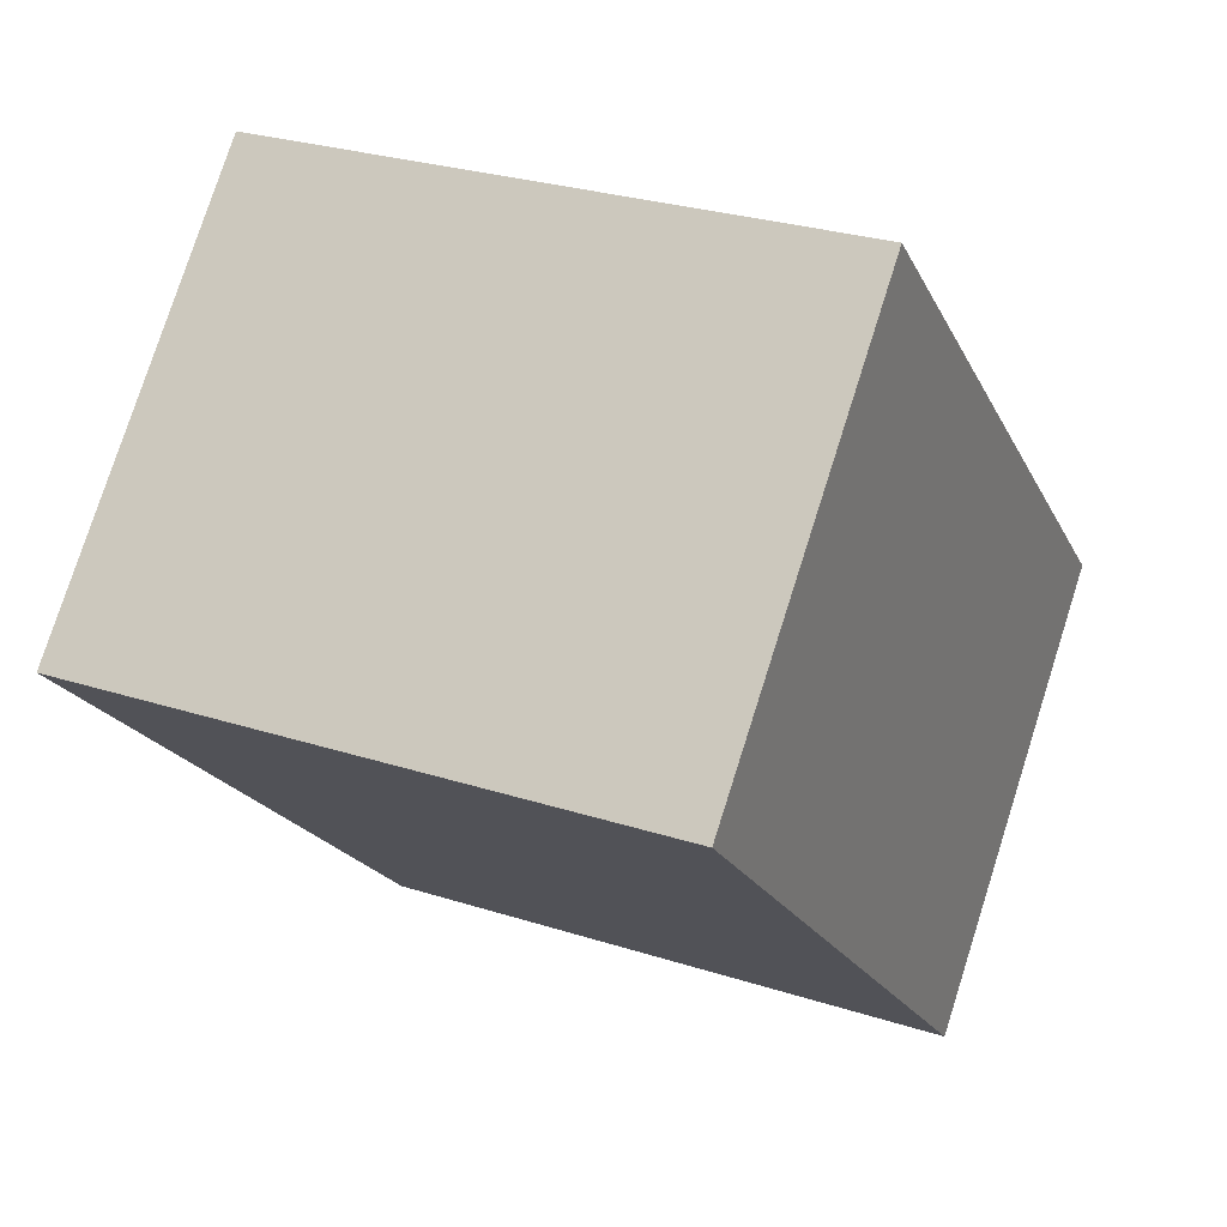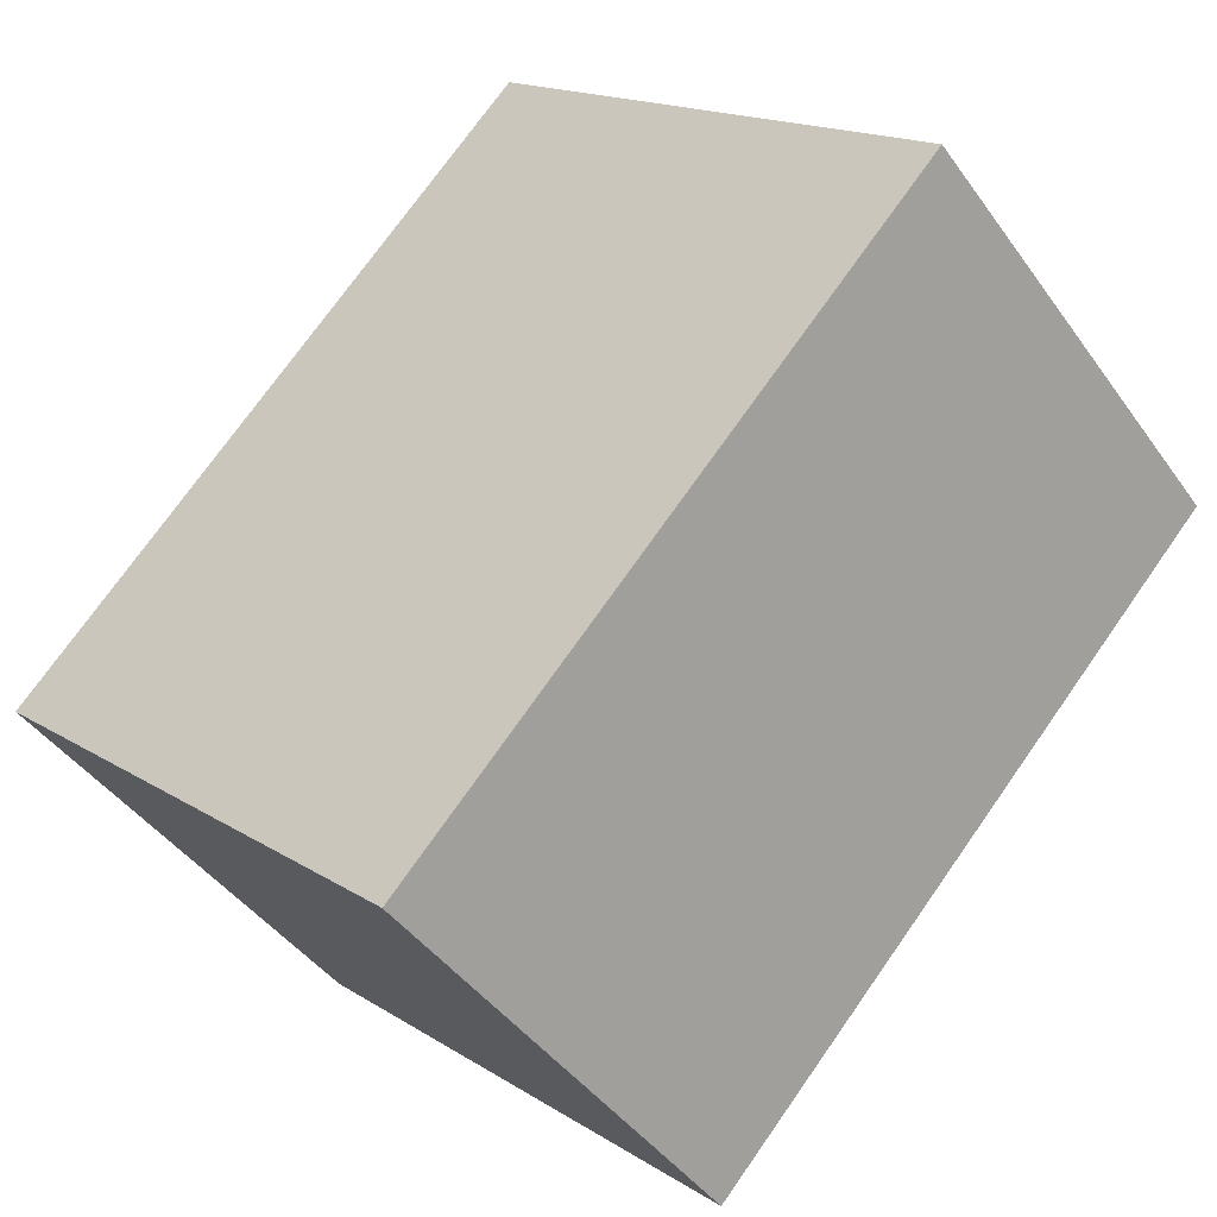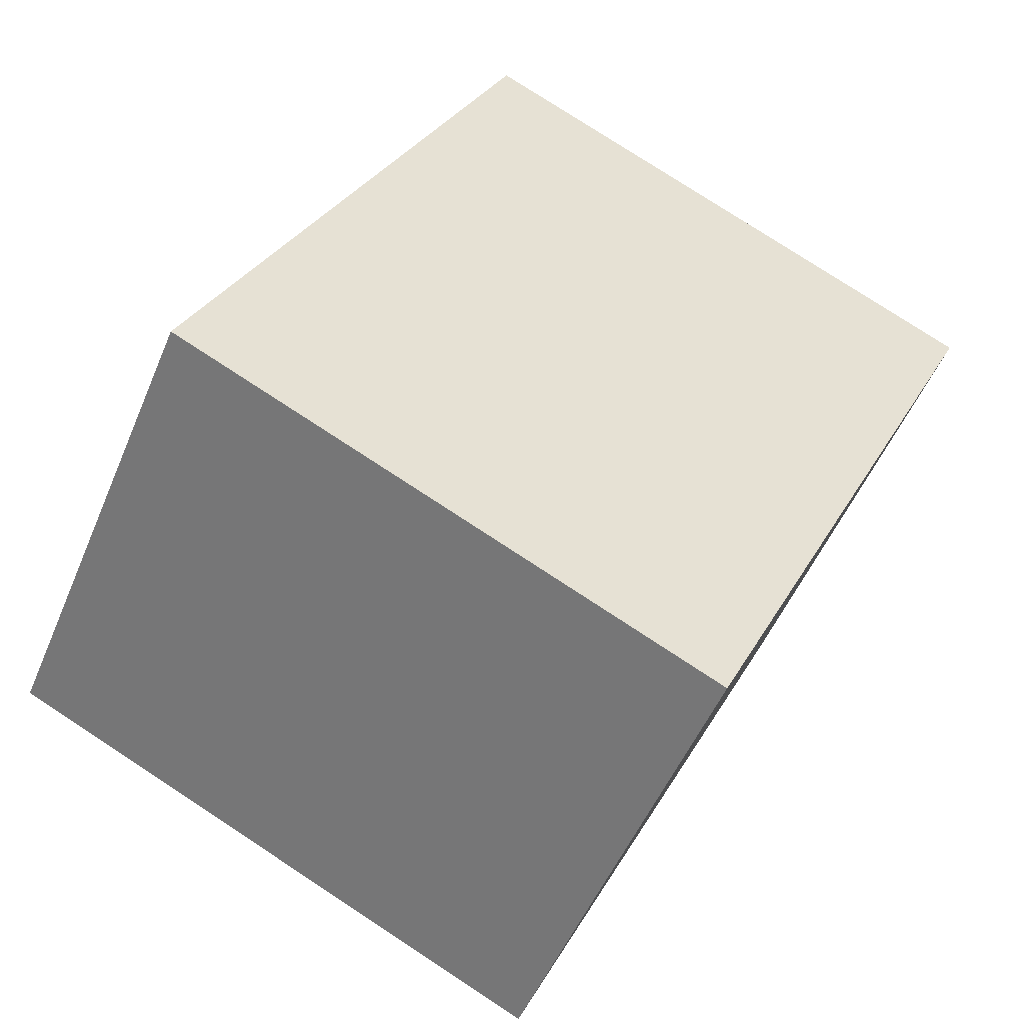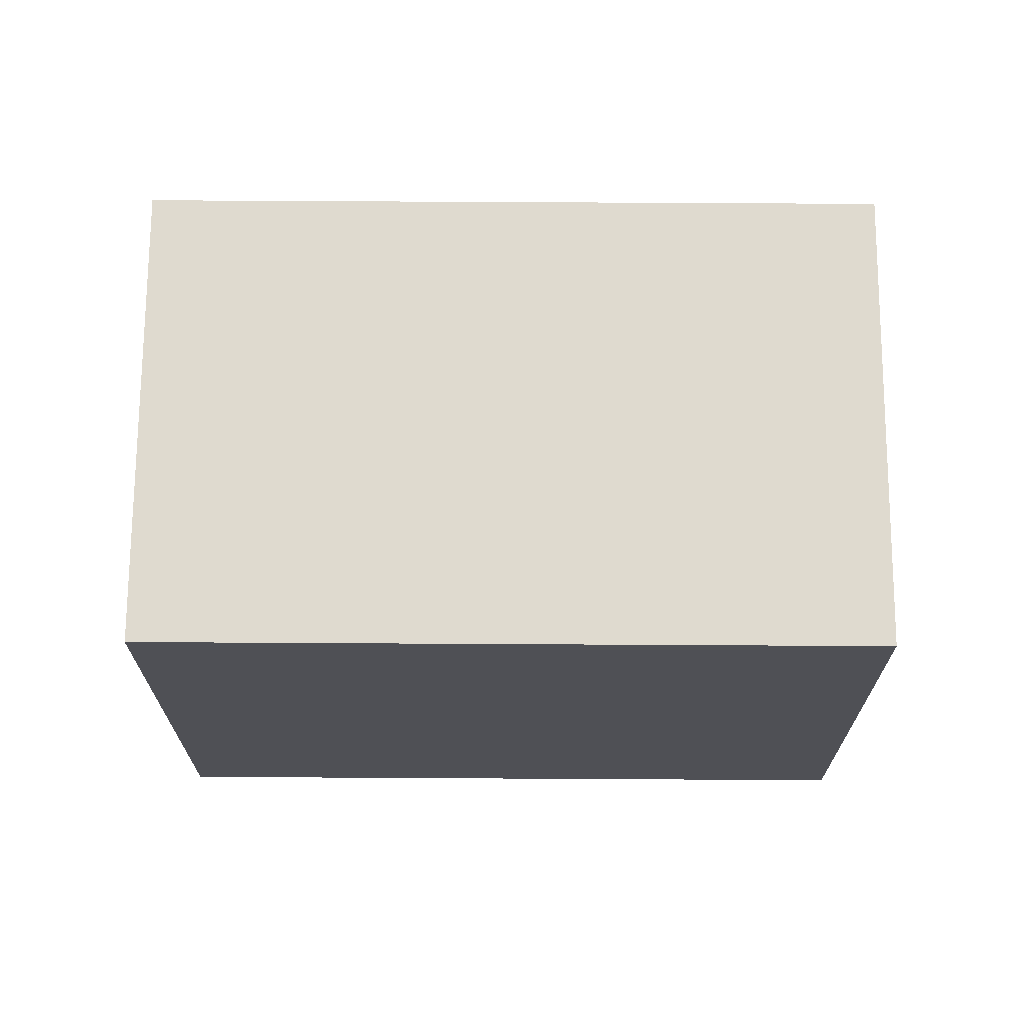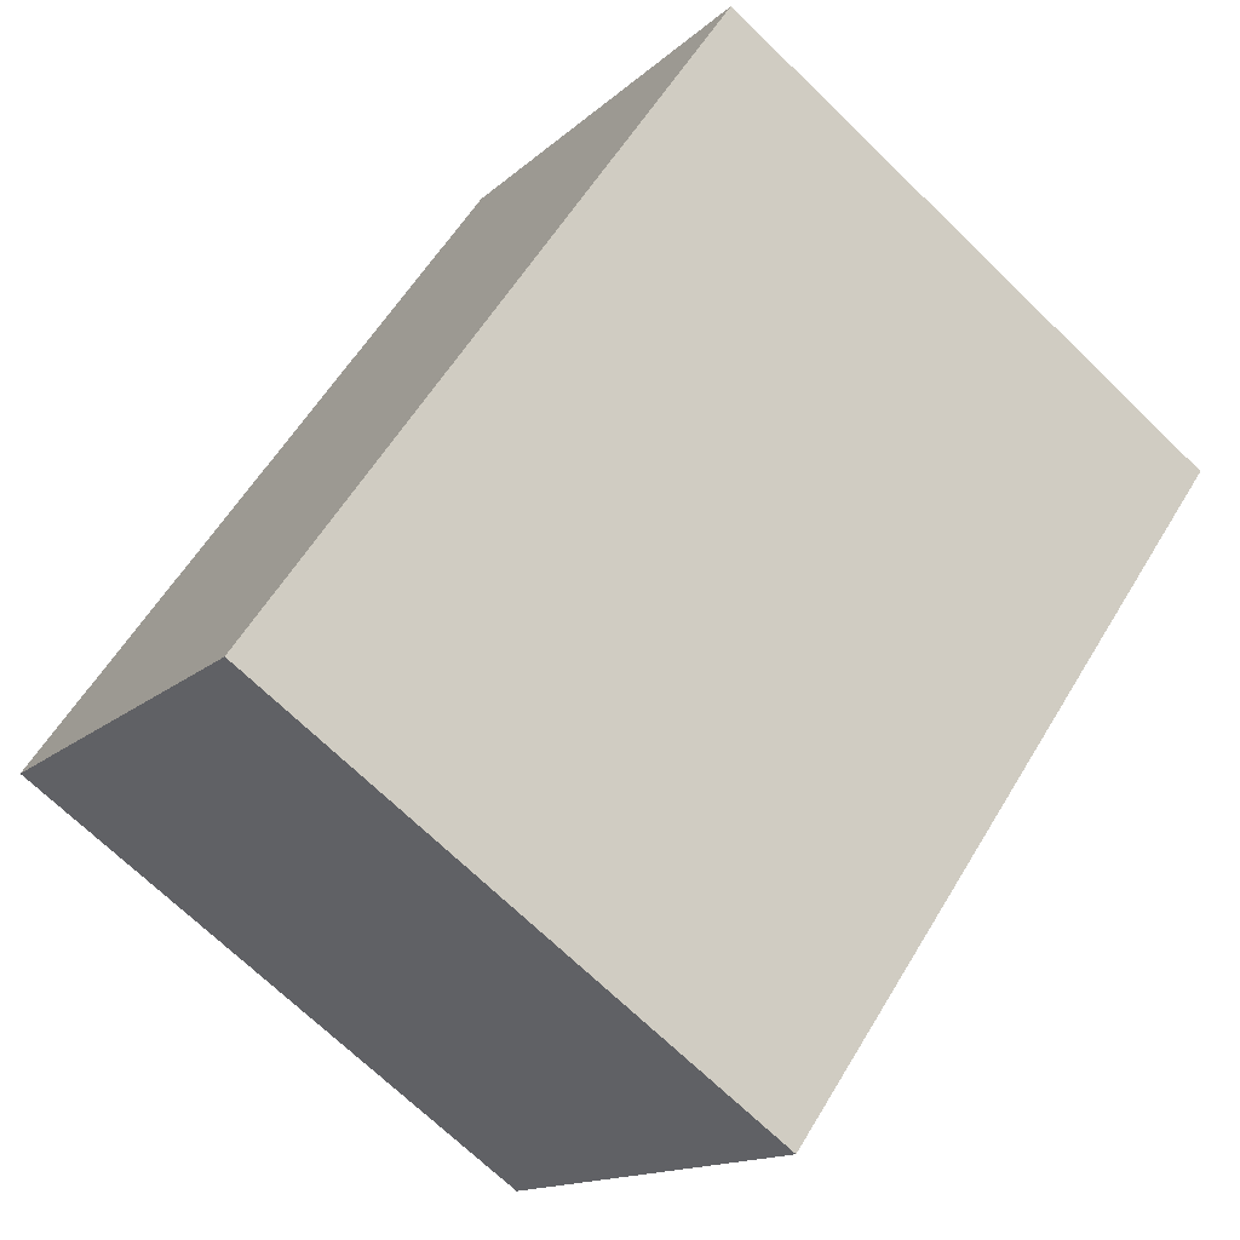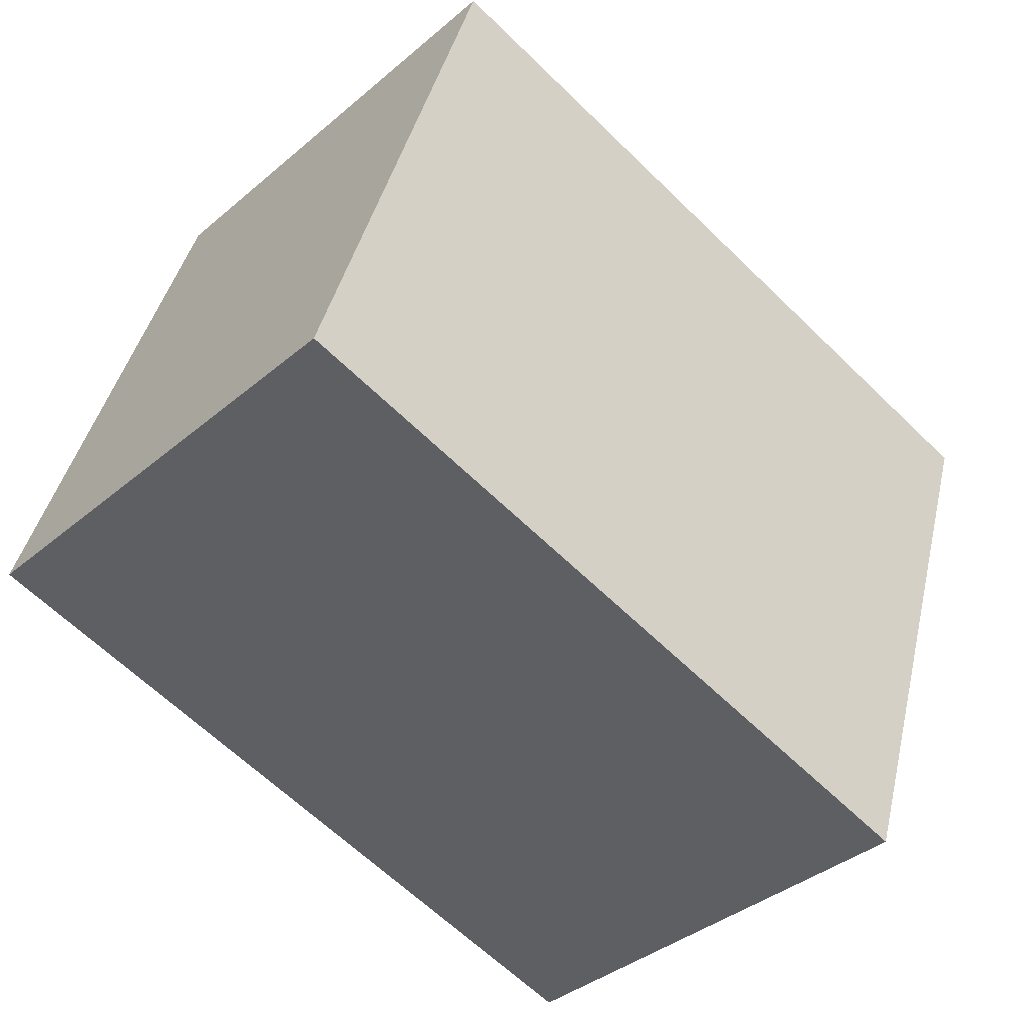
<metadata>
{"format":"obj","ext":"obj","renderer":"f3d","projection":"perspective","resolution":1024,"background":"white","views":[{"elev":27.7,"azim":-63.8,"up":"+Z"},{"elev":16.1,"azim":142.3,"up":"+Z"},{"elev":77.6,"azim":-56.8,"up":"+Z"},{"elev":70.7,"azim":-136.2,"up":"+Y"},{"elev":-70.3,"azim":-134.1,"up":"+Z"},{"elev":41.5,"azim":12.9,"up":"+Z"}]}
</metadata>
<code>
v  0 2.433 1.49e-16
v  3.623 2.433 -0.705
v  2.26 2.433 -2.143
v  1.363 2.433 1.438
v  2.26 1.312e-16 -2.143
v  0 0 0
v  1.363 -8.805e-17 1.438
v  3.623 4.317e-17 -0.705
g defaultobject
f 1 2 3
f 2 1 4
f 5 1 3
f 1 5 6
f 6 4 1
f 4 6 7
f 7 2 4
f 2 7 8
f 8 3 2
f 3 8 5
f 8 6 5
f 6 8 7

</code>
